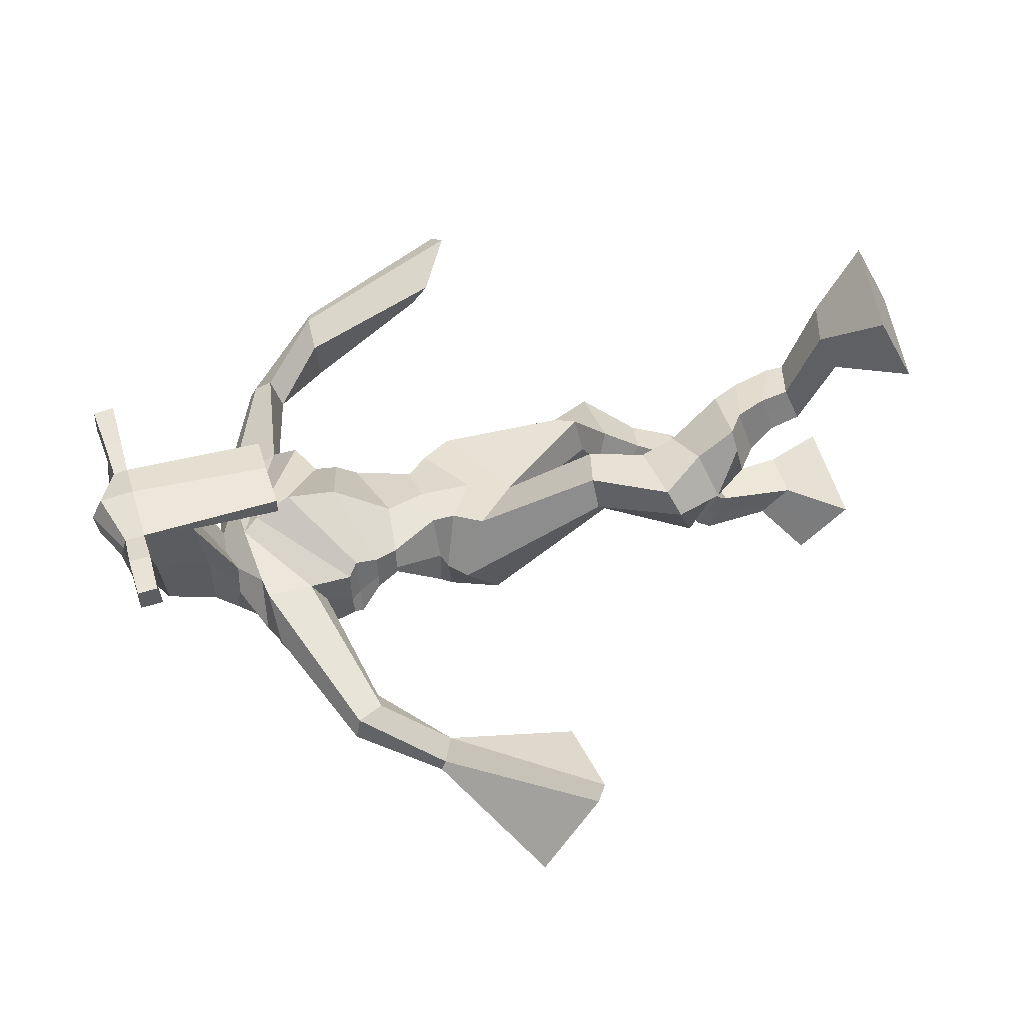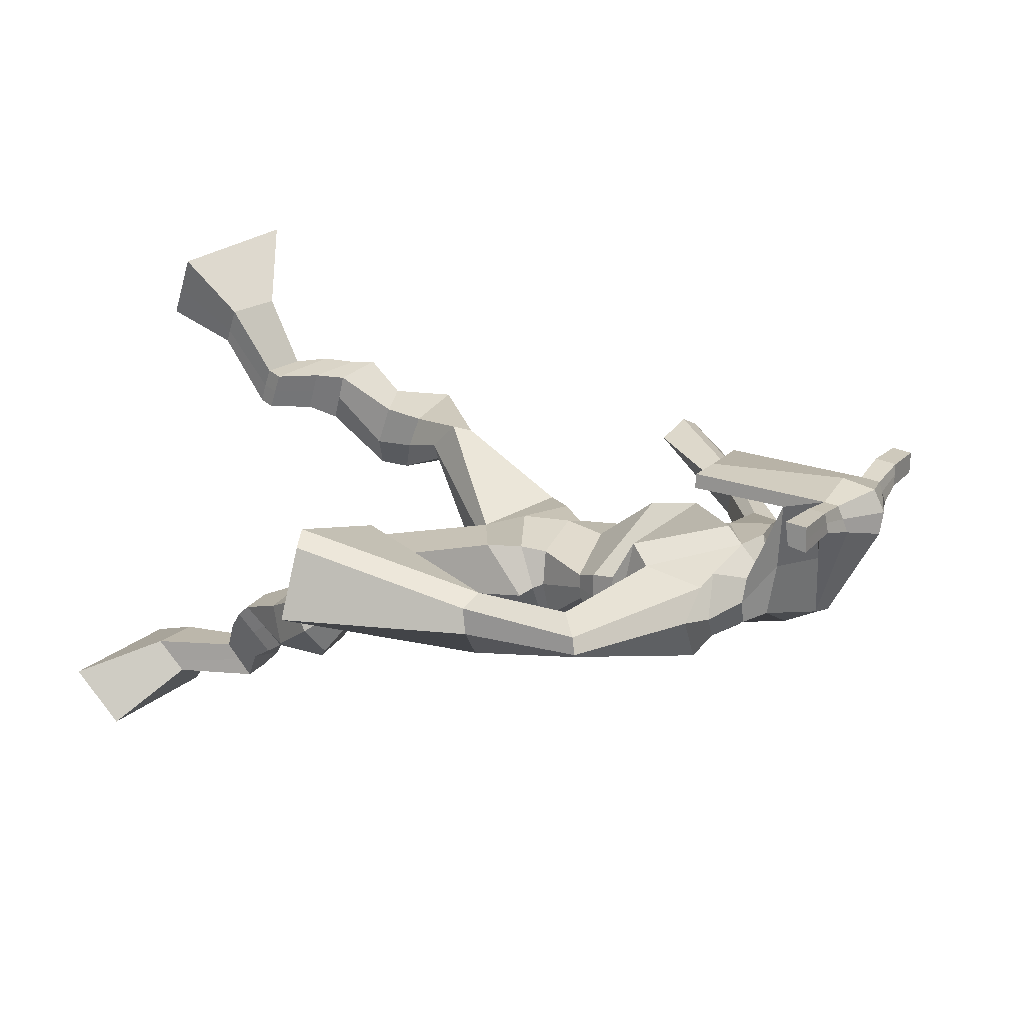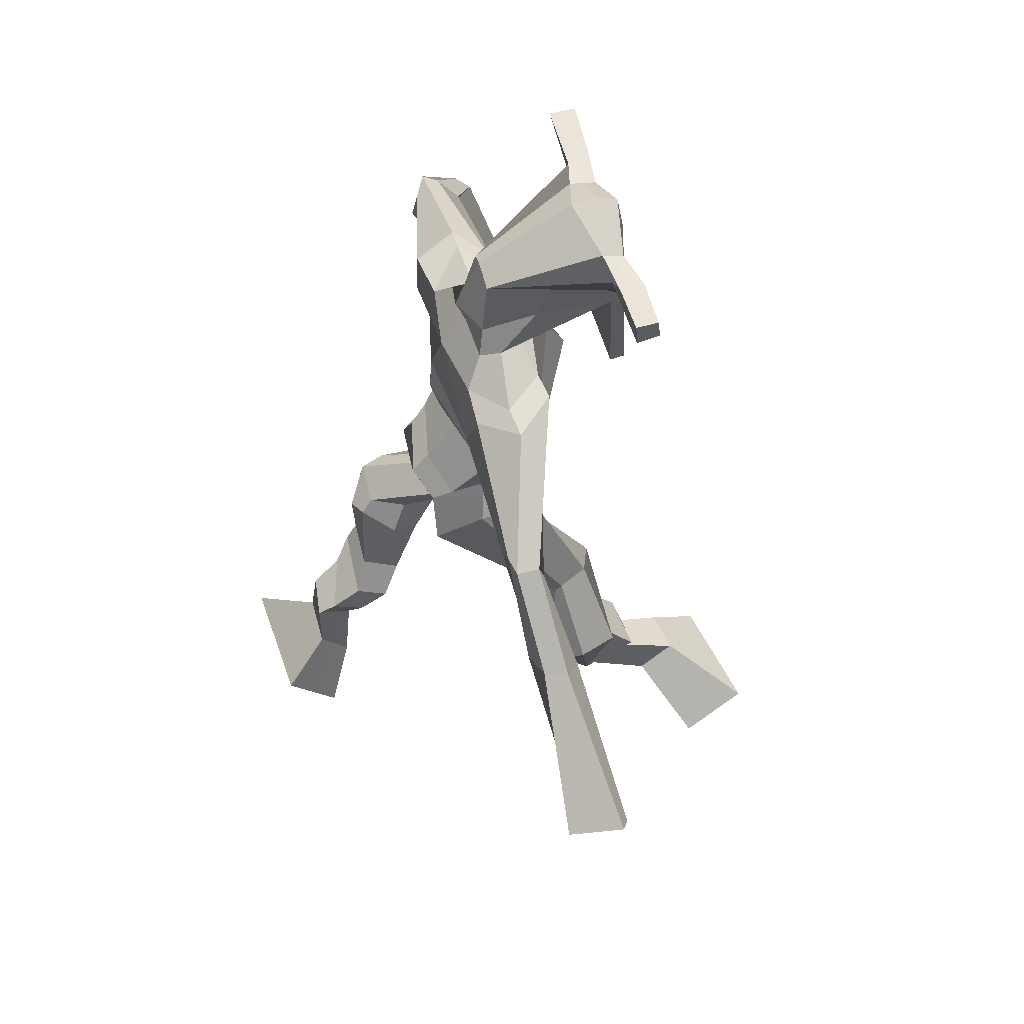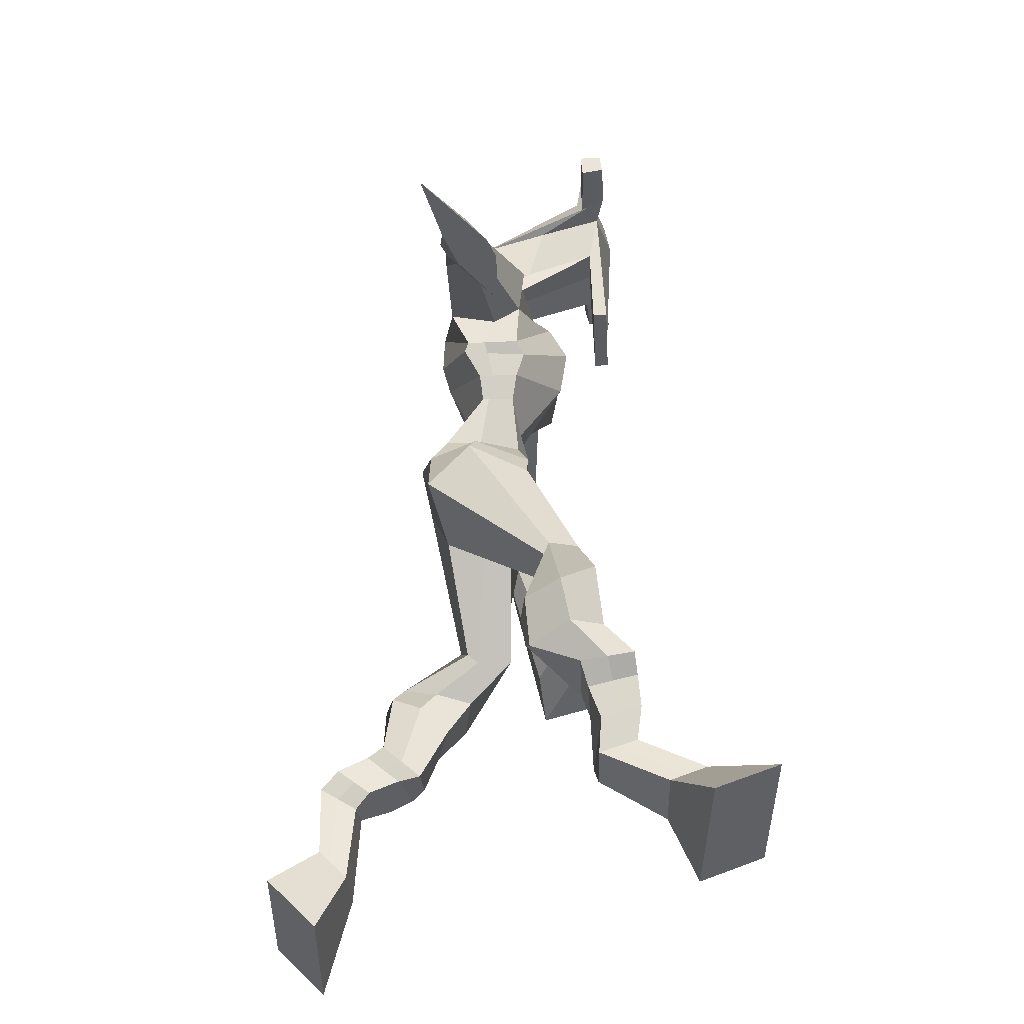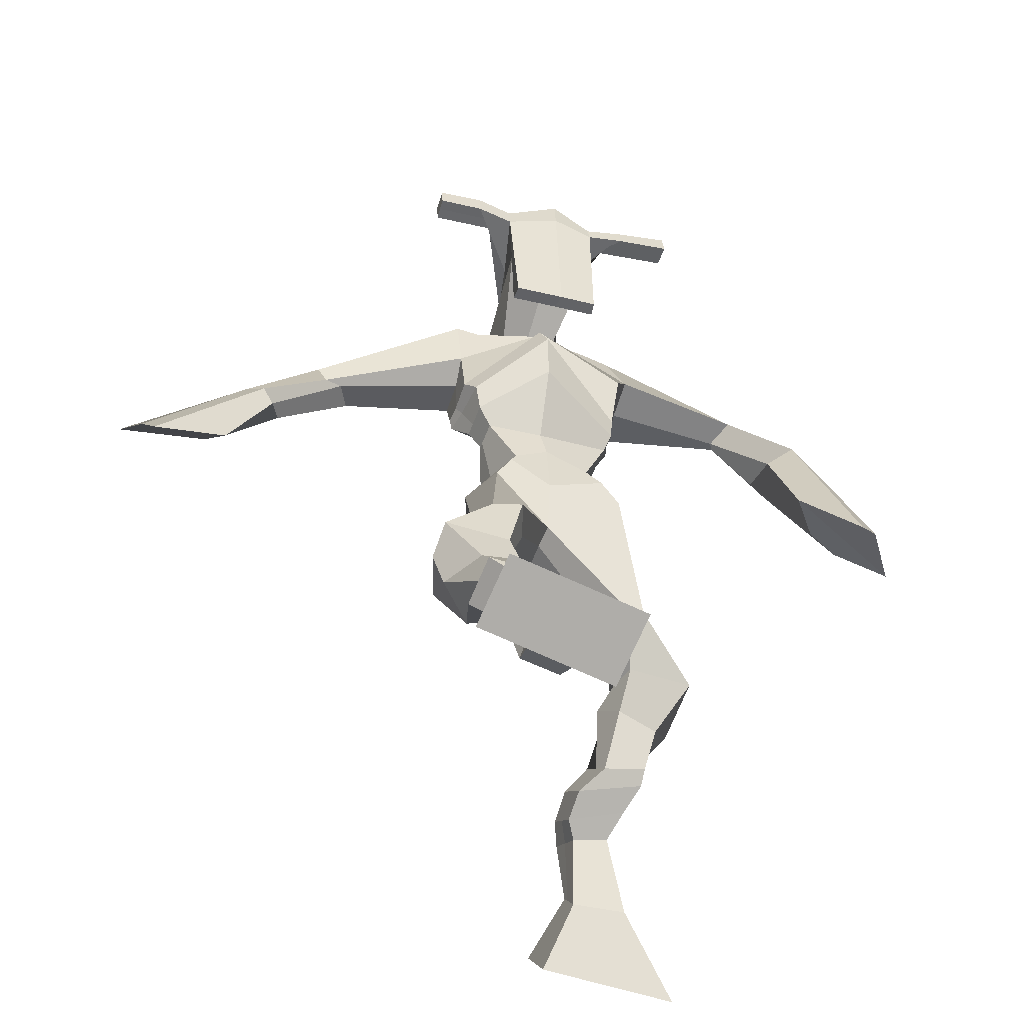
<metadata>
{"format":"obj","ext":"obj","renderer":"f3d","projection":"perspective","resolution":1024,"background":"white","views":[{"elev":47.0,"azim":-104.1,"up":"+Z"},{"elev":18.6,"azim":122.4,"up":"+Z"},{"elev":54.9,"azim":-105.3,"up":"+Y"},{"elev":-37.9,"azim":-86.2,"up":"+Y"},{"elev":-49.5,"azim":-15.5,"up":"+Y"}]}
</metadata>
<code>
o g
v 0.3501 0.7811 -0.2504
v 0.3704 0.6842 -0.2063
v 0.3613 0.8084 -0.1932
v 0.3907 0.7327 -0.1073
v 0.2706 0.8008 -0.2441
v 0.165 0.7204 -0.1819
v 0.282 0.8292 -0.1871
v 0.1853 0.769 -0.08295
v 0.3354 0.8419 -0.3528
v 0.3416 0.8656 -0.2951
v 0.2738 0.8558 -0.3491
v 0.279 0.8794 -0.2906
v 0.3407 0.8664 -0.3597
v 0.3462 0.8902 -0.3014
v 0.2548 0.9067 -0.3442
v 0.2609 0.9281 -0.2826
v 0.3144 0.9312 -0.3574
v 0.3205 0.9527 -0.2958
v 0.234 0.9485 -0.3621
v 0.2418 0.9728 -0.2866
v 0.2923 0.97 -0.3743
v 0.3001 0.9942 -0.2989
v 0.2011 0.9748 -0.3725
v 0.2107 0.9942 -0.2899
v 0.244 1.036 -0.458
v 0.2755 1.073 -0.3496
v 0.2186 1.017 -0.45
v 0.2121 1.048 -0.3353
v 0.2282 1.077 -0.4643
v 0.2625 1.127 -0.3614
v 0.166 1.071 -0.4542
v 0.156 1.118 -0.3449
v 0.2821 1.18 -0.4186
v 0.2819 1.212 -0.3571
v 0.2243 1.196 -0.427
v 0.2382 1.22 -0.374
v 0.3537 1.32 -0.5913
v 0.3621 1.33 -0.489
v 0.2609 1.377 -0.6175
v 0.2662 1.4 -0.455
v 0.472 0.8152 -0.797
v 0.4328 0.7455 -0.8693
v 0.4727 0.7688 -0.7528
v 0.4341 0.6642 -0.7921
v 0.5541 0.8175 -0.7966
v 0.6422 0.737 -0.8818
v 0.5549 0.7707 -0.7523
v 0.6435 0.6557 -0.8046
v 0.4607 0.9221 -0.7978
v 0.4721 0.8906 -0.7423
v 0.5189 0.9399 -0.7901
v 0.5265 0.9025 -0.7399
v 0.4503 0.949 -0.7703
v 0.4581 0.9116 -0.7199
v 0.5337 0.9664 -0.7456
v 0.5418 0.9252 -0.6953
v 0.4541 0.9745 -0.7247
v 0.4622 0.9333 -0.6744
v 0.5498 1.008 -0.7208
v 0.5611 0.9562 -0.6611
v 0.4866 1.014 -0.704
v 0.4963 0.9628 -0.6442
v 0.5526 1.037 -0.7028
v 0.5626 0.9765 -0.6434
v 0.5148 1.124 -0.6943
v 0.5108 1.053 -0.6025
v 0.5428 1.117 -0.7079
v 0.5768 1.044 -0.6227
v 0.5217 1.145 -0.6765
v 0.5197 1.114 -0.5651
v 0.5874 1.157 -0.6758
v 0.6258 1.123 -0.5825
v 0.4785 1.184 -0.5678
v 0.4975 1.178 -0.4978
v 0.5266 1.218 -0.5831
v 0.5317 1.205 -0.5203
v 0.4349 1.443 -0.6285
v 0.4821 1.411 -0.4736
v 0.3229 1.785 -0.5848
v 0.33 1.789 -0.4464
v 0.206 1.695 -0.5778
v 0.2024 1.702 -0.464
v 0.4989 1.71 -0.5802
v 0.4961 1.71 -0.4474
v 0.2368 1.772 -0.5664
v 0.2316 1.778 -0.4609
v 0.1804 1.762 -0.5679
v 0.1926 1.774 -0.4547
v 0.02401 1.639 -0.5709
v -0.02195 1.636 -0.5219
v -0.002387 1.67 -0.5705
v -0.03461 1.674 -0.5327
v -0.09242 1.548 -0.5566
v -0.1278 1.547 -0.4997
v -0.107 1.559 -0.5678
v -0.1549 1.562 -0.521
v -0.2109 1.417 -0.5286
v -0.297 1.346 -0.4659
v -0.2463 1.444 -0.5505
v -0.3164 1.361 -0.4777
v 0.421 1.787 -0.5708
v 0.4288 1.791 -0.4649
v 0.4872 1.791 -0.5805
v 0.4707 1.792 -0.4744
v 0.6811 1.682 -0.527
v 0.6914 1.683 -0.4654
v 0.6972 1.699 -0.5312
v 0.7115 1.708 -0.4936
v 0.7413 1.585 -0.5106
v 0.7878 1.594 -0.4221
v 0.7714 1.576 -0.5256
v 0.8186 1.586 -0.4383
v 0.8103 1.399 -0.4428
v 0.8621 1.33 -0.3513
v 0.8606 1.39 -0.469
v 0.8916 1.343 -0.3693
v 0.332 2.021 -0.3855
v 0.3334 2.01 -0.3164
v 0.2515 1.993 -0.3625
v 0.2524 1.983 -0.331
v 0.3935 1.996 -0.3699
v 0.3994 1.982 -0.3291
v 0.4017 1.893 -0.3455
v 0.3358 1.896 -0.3449
v 0.2617 1.875 -0.3429
v 0.2773 1.853 -0.5334
v 0.3673 1.854 -0.5369
v 0.3252 1.866 -0.5612
v 0.401 1.96 -0.3263
v 0.2529 1.953 -0.3282
v 0.3513 1.93 -0.5236
v 0.3297 1.941 -0.5237
v 0.3323 1.957 -0.3073
v 0.289 1.928 -0.5226
v 0.1238 1.978 -0.3509
v 0.1243 1.979 -0.3181
v 0.1248 1.949 -0.3146
v 0.1245 1.943 -0.3481
v 0.537 1.995 -0.3595
v 0.5375 1.995 -0.3208
v 0.54 1.963 -0.3167
v 0.5393 1.968 -0.3528
v 0.2558 1.55 -0.528
v 0.3382 1.562 -0.5572
v 0.4644 1.575 -0.538
v 0.4683 1.575 -0.4972
v 0.3461 1.543 -0.4702
v 0.2589 1.551 -0.4785
v 0.2356 1.585 -0.5323
v 0.4798 1.607 -0.4874
v 0.2392 1.586 -0.4707
v 0.3302 1.633 -0.5911
v 0.4762 1.606 -0.5512
v 0.3425 1.634 -0.4014
v 0.4579 1.961 -0.3204
v 0.456 1.987 -0.3236
v 0.441 1.986 -0.3582
v 0.424 1.964 -0.3578
v 0.1929 1.982 -0.3536
v 0.1934 1.983 -0.3179
v 0.1939 1.95 -0.3142
v 0.2316 1.955 -0.3529
v 0.3428 1.741 -0.3182
v 0.3373 1.74 -0.34
v 0.2628 1.737 -0.3389
v 0.4034 1.742 -0.3411
v 0.4011 1.743 -0.3191
v 0.2647 1.738 -0.3169
v 0.3273 1.823 -0.4845
v 0.2576 1.82 -0.5428
v 0.371 1.82 -0.4847
v 0.2827 1.81 -0.4786
v 0.3907 1.826 -0.5499
v 0.3244 1.826 -0.5466
v 0.2105 1.619 -0.5558
v 0.4807 1.643 -0.4839
v 0.2287 1.622 -0.4578
v 0.3268 1.683 -0.604
v 0.4925 1.642 -0.5611
v 0.3382 1.711 -0.3896
v 0.2053 1.633 -0.5498
v 0.4752 1.675 -0.4237
v 0.2107 1.637 -0.4689
v 0.3243 1.744 -0.6017
v 0.4925 1.657 -0.5642
v 0.3323 1.766 -0.4189
v 0.338 1.494 -0.6107
v 0.4347 1.499 -0.5908
v 0.3525 1.484 -0.4562
v 0.273 1.472 -0.5879
v 0.4308 1.489 -0.4852
v 0.3034 1.476 -0.4719
v 0.1745 0.743 -0.1359
v 0.3537 0.7899 -0.2314
v 0.2743 0.8103 -0.2252
v 0.3799 0.7067 -0.1603
v 0.3387 0.8533 -0.324
v 0.2767 0.8676 -0.32
v 0.3435 0.8781 -0.3306
v 0.2578 0.9174 -0.3134
v 0.3174 0.942 -0.3266
v 0.2379 0.9606 -0.3243
v 0.2962 0.9821 -0.3366
v 0.2059 0.9845 -0.3312
v 0.2847 1.058 -0.4077
v 0.1655 1.026 -0.3849
v 0.2567 1.102 -0.415
v 0.1499 1.094 -0.3982
v 0.2916 1.178 -0.3932
v 0.2186 1.214 -0.4189
v 0.3589 1.329 -0.5323
v 0.2359 1.434 -0.5485
v 0.6428 0.6992 -0.8459
v 0.4723 0.7999 -0.7824
v 0.5544 0.802 -0.7819
v 0.4334 0.7077 -0.8334
v 0.4665 0.9064 -0.77
v 0.5228 0.9211 -0.7649
v 0.4542 0.9303 -0.7451
v 0.5377 0.9458 -0.7204
v 0.4582 0.9539 -0.6996
v 0.5555 0.982 -0.691
v 0.4915 0.9886 -0.6741
v 0.5576 1.007 -0.6731
v 0.4876 1.088 -0.6452
v 0.6105 1.083 -0.6709
v 0.5089 1.128 -0.6214
v 0.6161 1.138 -0.6355
v 0.4781 1.167 -0.5504
v 0.5337 1.23 -0.5664
v 0.4802 1.471 -0.5494
v 0.2045 1.677 -0.5059
v 0.4976 1.71 -0.5201
v 0.1778 1.781 -0.5196
v 0.1399 1.766 -0.5123
v 0.006105 1.636 -0.5286
v -0.03843 1.681 -0.5671
v -0.1078 1.545 -0.5264
v -0.1436 1.566 -0.5545
v -0.1831 1.367 -0.4707
v -0.3487 1.452 -0.5737
v 0.4816 1.812 -0.5192
v 0.5233 1.794 -0.5159
v 0.6703 1.667 -0.5032
v 0.7194 1.716 -0.5168
v 0.7569 1.591 -0.4622
v 0.8022 1.579 -0.4853
v 0.7595 1.383 -0.3651
v 0.9474 1.354 -0.4623
v 0.3323 2.027 -0.3498
v 0.2519 1.988 -0.3468
v 0.3964 1.989 -0.3495
v 0.3738 1.873 -0.4535
v 0.2816 1.857 -0.4506
v 0.3774 1.945 -0.4249
v 0.2697 1.941 -0.4254
v 0.1241 1.979 -0.3345
v 0.1246 1.946 -0.3313
v 0.5373 1.995 -0.3401
v 0.5396 1.965 -0.3348
v 0.4659 1.575 -0.5193
v 0.2564 1.55 -0.5186
v 0.4776 1.606 -0.525
v 0.2369 1.585 -0.51
v 0.441 1.962 -0.3391
v 0.4485 1.986 -0.3409
v 0.2128 1.952 -0.3335
v 0.1931 1.983 -0.3358
v 0.2591 1.814 -0.5101
v 0.3922 1.824 -0.5177
v 0.4861 1.642 -0.5339
v 0.2191 1.62 -0.5181
v 0.4907 1.658 -0.5396
v 0.2088 1.635 -0.5232
v 0.2776 1.471 -0.5336
v 0.4409 1.491 -0.538
v 0.3375 1.463 -0.6364
v 0.4188 1.479 -0.6164
v 0.3587 1.404 -0.4609
v 0.2855 1.45 -0.6165
v 0.454 1.457 -0.4757
v 0.2911 1.444 -0.4557
v 0.4579 1.481 -0.5414
v 0.2589 1.462 -0.5405
f 1 5 11 9
f 4 3 7 8
f 193 195 5 6
f 193 196 4 8
f 196 194 3 4
f 6 5 1 2
f 198 12 16 200
f 7 3 10 12
f 195 7 12 198
f 194 1 9 197
f 200 16 20 202
f 12 10 14 16
f 9 11 15 13
f 197 9 13 199
f 20 18 22 24
f 16 14 18 20
f 13 15 19 17
f 199 13 17 201
f 21 23 27 25
f 17 19 23 21
f 201 17 21 203
f 202 20 24 204
f 206 28 32 208
f 203 21 25 205
f 204 24 28 206
f 24 22 26 28
f 29 31 35 33
f 28 26 30 32
f 25 27 31 29
f 205 25 29 207
f 209 33 37 211
f 207 29 33 209
f 208 32 36 210
f 32 30 34 36
f 185 184 79 83
f 210 36 40 212
f 36 34 38 40
f 33 35 39 37
f 41 49 51 45
f 44 48 47 43
f 213 46 45 215
f 213 48 44 216
f 216 44 43 214
f 46 42 41 45
f 218 220 56 52
f 47 52 50 43
f 215 218 52 47
f 214 217 49 41
f 220 222 60 56
f 52 56 54 50
f 49 53 55 51
f 217 219 53 49
f 60 64 62 58
f 56 60 58 54
f 53 57 59 55
f 219 221 57 53
f 61 65 67 63
f 57 61 63 59
f 221 223 61 57
f 222 224 64 60
f 226 228 72 68
f 223 225 65 61
f 224 226 68 64
f 64 68 66 62
f 69 73 75 71
f 68 72 70 66
f 65 69 71 67
f 225 227 69 65
f 229 211 37 73
f 227 229 73 69
f 228 230 76 72
f 72 76 74 70
f 184 181 81 79
f 230 231 78 76
f 76 78 38 74
f 73 37 77 75
f 268 159 135 257
f 133 129 122 118
f 186 182 84 80
f 274 183 82 232
f 273 185 83 233
f 183 186 80 82
f 234 235 88 86
f 82 88 92 90
f 82 80 86 88
f 79 81 87 85
f 90 92 96 94
f 235 87 91 237
f 232 82 90 236
f 87 81 89 91
f 95 93 97 99
f 236 90 94 238
f 91 89 93 95
f 237 91 95 239
f 240 98 100 241
f 239 95 99 241
f 94 96 100 98
f 238 94 98 240
f 242 102 104 243
f 83 79 101 103
f 80 84 104 102
f 104 84 106 108
f 108 106 110 112
f 83 103 107 105
f 233 83 105 244
f 243 104 108 245
f 109 111 115 113
f 245 108 112 247
f 105 107 111 109
f 244 105 109 246
f 248 113 115 249
f 246 109 113 248
f 112 110 114 116
f 247 112 116 249
f 250 117 119 251
f 250 118 122 252
f 156 155 141 140
f 131 132 117 121
f 132 134 119 117
f 130 133 118 120
f 172 169 124 125
f 174 170 126 128
f 173 174 128 127
f 270 173 127 253
f 169 171 123 124
f 269 172 125 254
f 129 133 163 167
f 128 126 134 132
f 127 128 132 131
f 253 127 131 255
f 130 125 165 168
f 254 125 130 256
f 258 137 136 257
f 161 160 136 137
f 267 161 137 258
f 159 162 138 135
f 260 142 139 259
f 158 157 139 142
f 266 156 140 259
f 265 158 142 260
f 192 189 147 148
f 276 188 145 261
f 275 192 148 262
f 189 191 146 147
f 187 190 143 144
f 188 187 144 145
f 148 147 154 151
f 261 145 153 263
f 262 148 151 264
f 147 146 150 154
f 144 143 149 152
f 145 144 152 153
f 255 131 158 265
f 252 122 156 266
f 131 121 157 158
f 122 129 155 156
f 119 134 162 159
f 256 130 161 267
f 130 120 160 161
f 251 119 159 268
f 165 164 163 168
f 164 166 167 163
f 133 130 168 163
f 123 129 167 166
f 124 123 166 164
f 125 124 164 165
f 234 86 172 269
f 80 102 171 169
f 242 101 173 270
f 101 79 174 173
f 79 85 170 174
f 86 80 169 172
f 151 154 180 177
f 263 153 179 271
f 264 151 177 272
f 154 150 176 180
f 152 149 175 178
f 153 152 178 179
f 177 180 186 183
f 271 179 185 273
f 272 177 183 274
f 180 176 182 186
f 178 175 181 184
f 179 178 184 185
f 278 277 187 188
f 277 280 190 187
f 279 281 191 189
f 284 282 192 275
f 283 278 188 276
f 282 279 189 192
f 281 283 276 191
f 280 284 275 190
f 175 272 274 181
f 176 271 273 182
f 149 264 272 175
f 150 263 271 176
f 102 242 270 171
f 85 234 269 170
f 120 251 268 160
f 134 256 267 162
f 121 252 266 157
f 129 255 265 155
f 143 262 264 149
f 146 261 263 150
f 190 275 262 143
f 191 276 261 146
f 155 265 260 141
f 157 266 259 139
f 141 260 259 140
f 162 267 258 138
f 138 258 257 135
f 126 254 256 134
f 123 253 255 129
f 170 269 254 126
f 171 270 253 123
f 117 250 252 121
f 118 250 251 120
f 111 247 249 115
f 110 246 248 114
f 114 248 249 116
f 106 244 246 110
f 107 245 247 111
f 103 243 245 107
f 84 233 244 106
f 101 242 243 103
f 93 238 240 97
f 96 239 241 100
f 97 240 241 99
f 92 237 239 96
f 89 236 238 93
f 81 232 236 89
f 88 235 237 92
f 85 87 235 234
f 182 273 233 84
f 181 274 232 81
f 160 268 257 136
f 75 77 231 230
f 71 75 230 228
f 70 74 229 227
f 74 38 211 229
f 66 70 227 225
f 63 67 226 224
f 62 66 225 223
f 67 71 228 226
f 59 63 224 222
f 58 62 223 221
f 54 58 221 219
f 50 54 219 217
f 55 59 222 220
f 43 50 217 214
f 45 51 218 215
f 51 55 220 218
f 42 216 214 41
f 46 213 216 42
f 48 213 215 47
f 35 210 212 39
f 31 208 210 35
f 30 207 209 34
f 34 209 211 38
f 26 205 207 30
f 23 204 206 27
f 22 203 205 26
f 27 206 208 31
f 19 202 204 23
f 18 201 203 22
f 14 199 201 18
f 10 197 199 14
f 15 200 202 19
f 3 194 197 10
f 5 195 198 11
f 11 198 200 15
f 2 1 194 196
f 6 2 196 193
f 8 7 195 193
f 39 212 284 280
f 78 231 283 281
f 40 38 279 282
f 231 77 278 283
f 212 40 282 284
f 38 78 281 279
f 37 39 280 277
f 77 37 277 278

</code>
